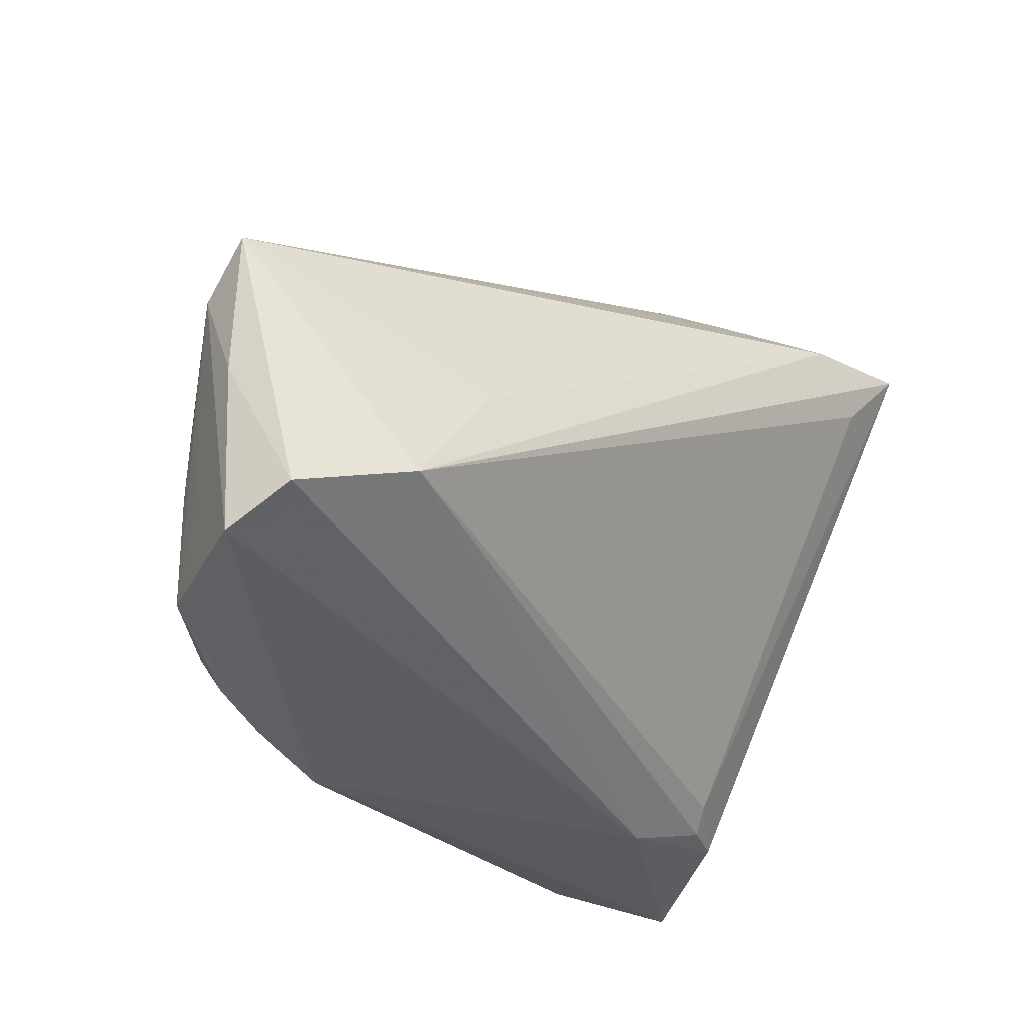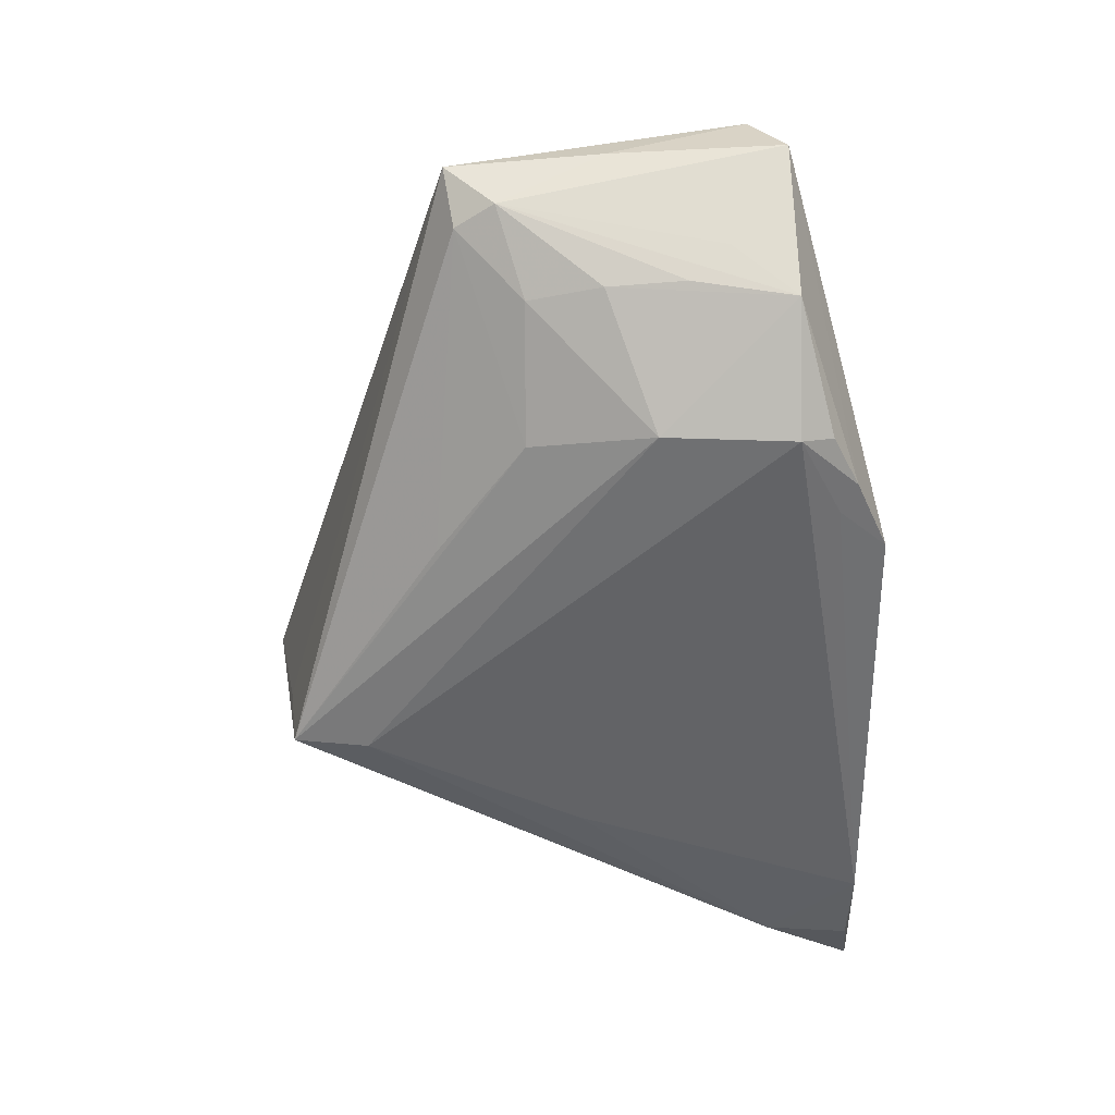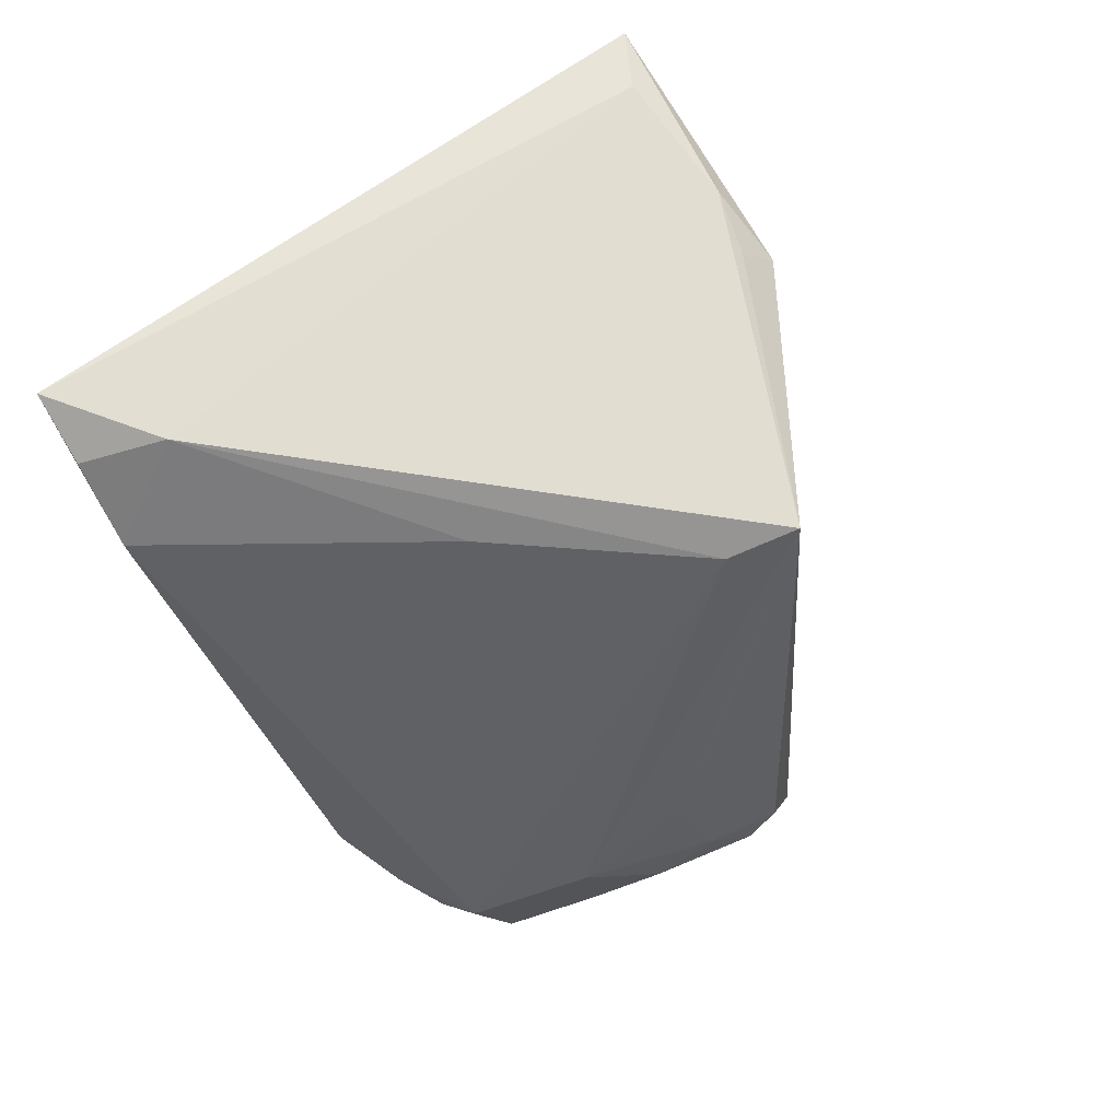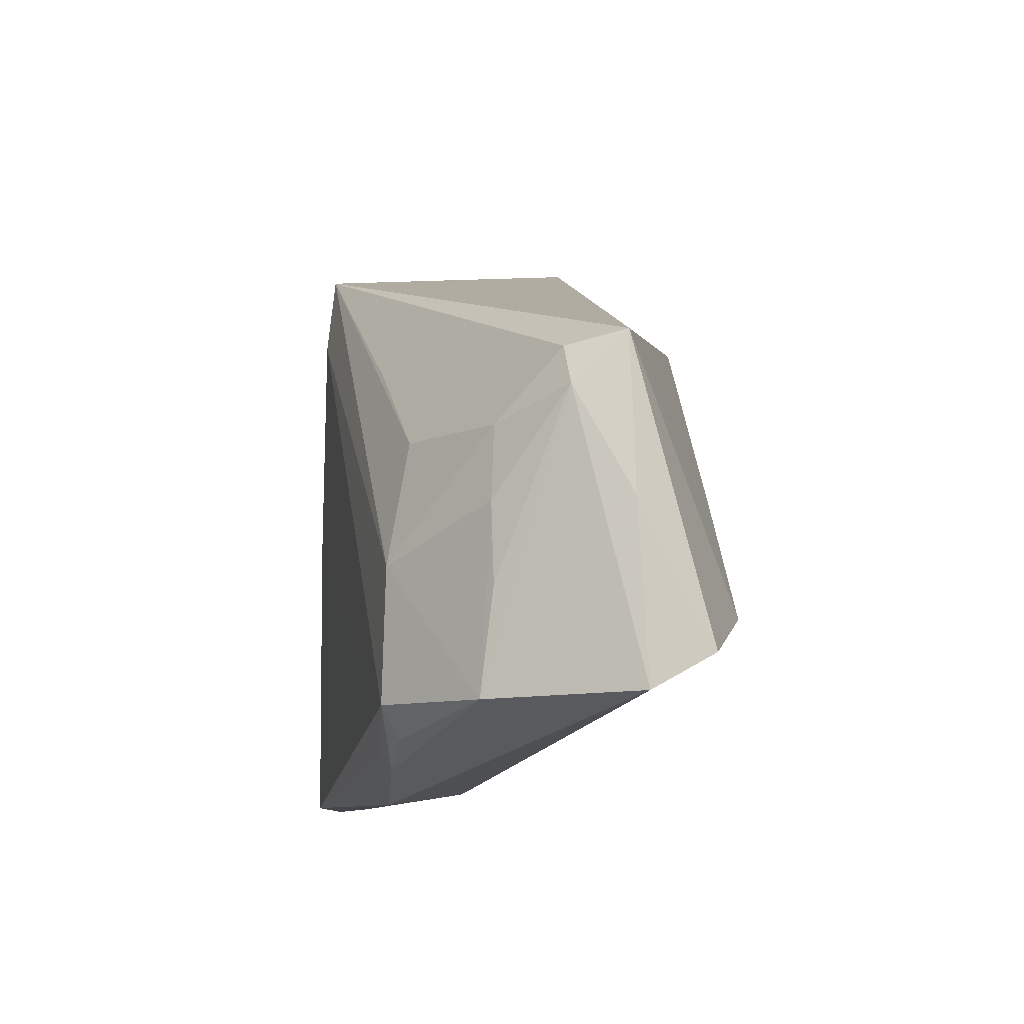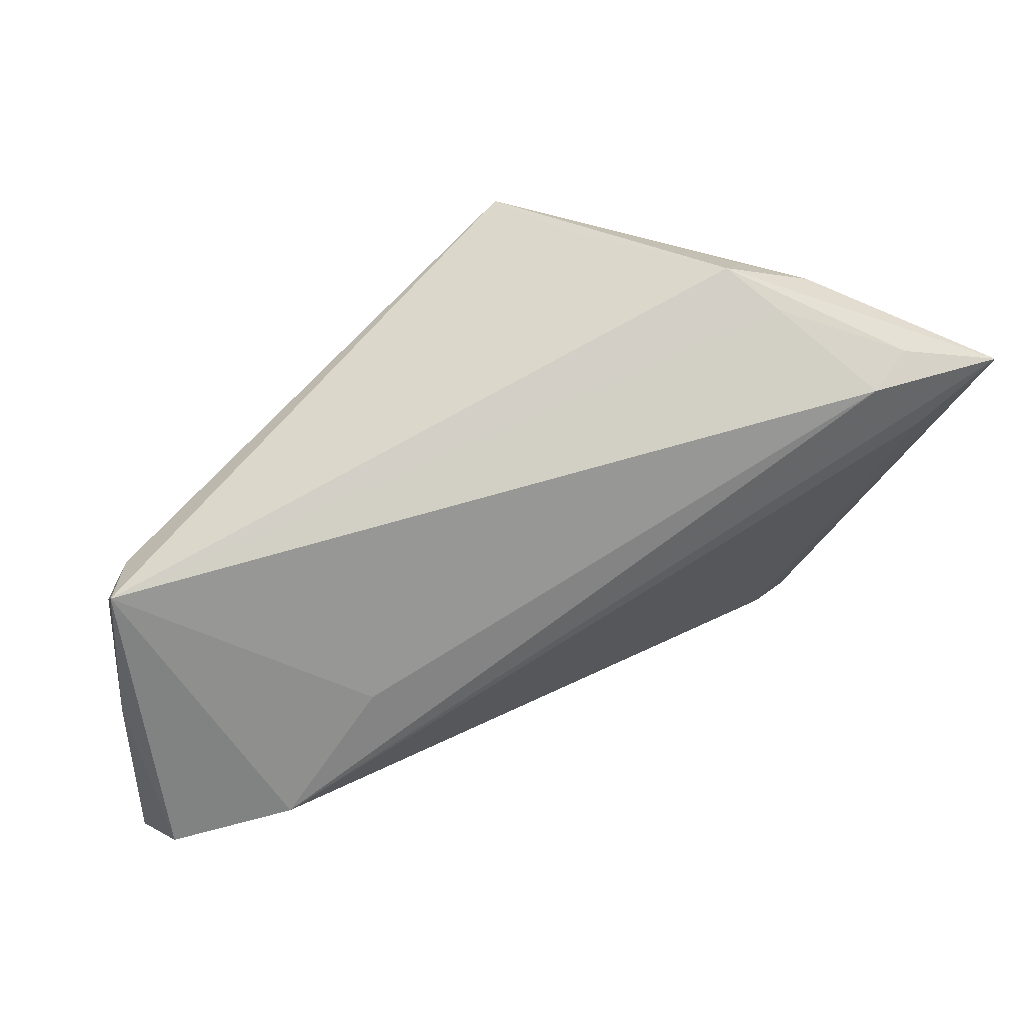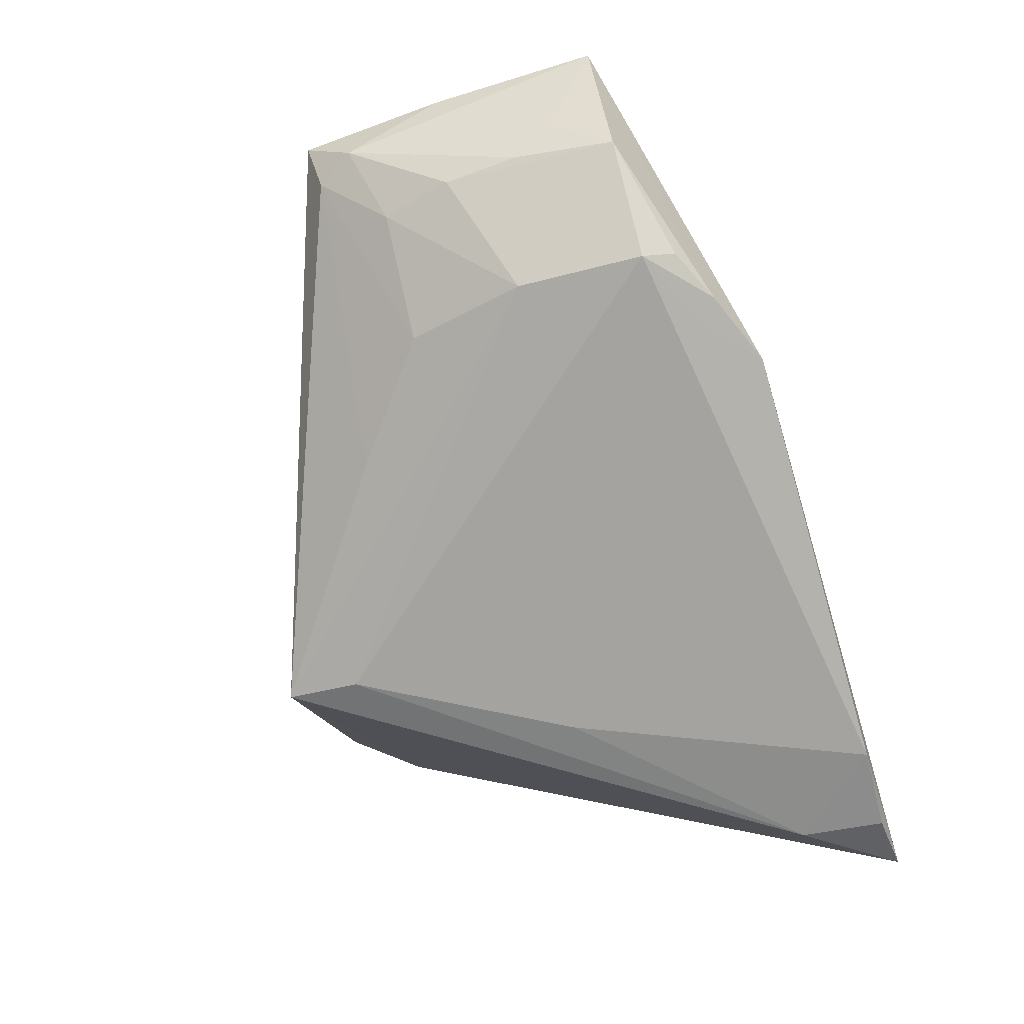
<metadata>
{"format":"obj","ext":"obj","renderer":"f3d","projection":"perspective","resolution":1024,"background":"white","views":[{"elev":-27.7,"azim":-45.2,"up":"+Y"},{"elev":-42.5,"azim":-88.8,"up":"+Z"},{"elev":-58.8,"azim":113.1,"up":"+Z"},{"elev":-8.7,"azim":-92.7,"up":"+Y"},{"elev":42.3,"azim":-20.2,"up":"+Y"},{"elev":-64.2,"azim":-73.1,"up":"+Z"}]}
</metadata>
<code>
v 0.03183 0.03924 0.0154
v -0.04063 -0.01321 -0.01769
v -0.05639 0.01163 0.003545
v 0.03134 0.03952 0.004549
v -0.05809 -0.02533 0.02145
v -0.03105 -0.03832 -0.01688
v -0.0204 -0.04257 -0.01733
v 0.06041 -0.03756 -0.02165
v -0.05311 -0.03064 -0.006341
v 0.007197 0.02571 -0.02743
v 0.05026 -0.03782 -0.007265
v 0.05045 -0.0301 -0.02894
v -0.05444 -0.01709 -0.004738
v 0.03934 -0.04221 -0.02894
v -0.0539 -0.006813 -0.005034
v -0.02167 0.015 -0.01848
v -0.05961 0.006416 0.004202
v -0.03653 0.003196 -0.01489
v -0.04234 -0.01992 0.02634
v 0.007113 0.03575 -0.0263
v 0.06113 -0.04257 -0.02647
v 0.04589 0.0356 0.02499
v -0.06113 -0.00717 0.01173
v 0.01246 0.03766 -0.01394
v -0.0278 -0.03612 -0.01844
v 0.04049 0.03265 0.02805
v 0.05743 0.03407 0.02894
v -0.05998 0.01304 0.01113
v 0.02713 0.04257 0.008669
v 0.04811 0.02461 0.02756
v -0.02914 -0.003558 0.02472
v 0.04437 -0.03728 -0.004442
v 0.03283 -0.04015 -0.006393
v -0.05148 0.002884 -0.004608
v 0.03112 -0.04249 -0.02116
v 0.04275 -0.03409 -0.001562
v -0.04005 -0.03058 -0.01818
v -0.03831 -0.03488 -0.01592
v 0.05172 -0.04173 -0.02894
v -0.06098 -0.03 0.01311
v 0.05269 0.03306 0.02112
v 0.03838 0.0392 0.01047
v 0.02278 -0.002617 -0.02843
v -0.05617 -0.02231 -0.0001144
f 41 27 21
f 42 41 20
f 27 41 42
f 31 28 19
f 12 41 21
f 20 41 12
f 20 12 10
f 21 27 8
f 27 19 30
f 30 36 27
f 19 36 30
f 7 14 21
f 40 7 33
f 27 42 29
f 2 18 20
f 20 10 2
f 2 10 37
f 3 28 20
f 21 14 39
f 39 12 21
f 14 12 39
f 43 14 37
f 37 10 43
f 43 12 14
f 43 10 12
f 37 14 25
f 14 7 25
f 9 2 37
f 32 36 19
f 19 33 32
f 5 33 19
f 40 33 5
f 19 28 5
f 23 40 5
f 5 28 23
f 35 7 21
f 21 33 35
f 35 33 7
f 28 31 26
f 26 19 27
f 26 31 19
f 20 28 24
f 24 29 20
f 28 29 24
f 4 42 20
f 20 29 4
f 4 29 42
f 20 18 16
f 16 3 20
f 18 3 16
f 18 2 34
f 34 3 18
f 38 9 37
f 6 7 40
f 40 9 6
f 9 38 6
f 6 38 37
f 37 25 6
f 6 25 7
f 44 9 40
f 11 33 21
f 11 32 33
f 21 8 11
f 11 8 27
f 27 36 11
f 36 32 11
f 27 29 22
f 22 26 27
f 1 29 28
f 28 26 1
f 1 22 29
f 26 22 1
f 3 34 17
f 28 3 17
f 9 44 17
f 23 28 17
f 17 44 40
f 17 40 23
f 15 34 2
f 15 17 34
f 2 9 15
f 9 17 13
f 13 15 9
f 17 15 13

</code>
